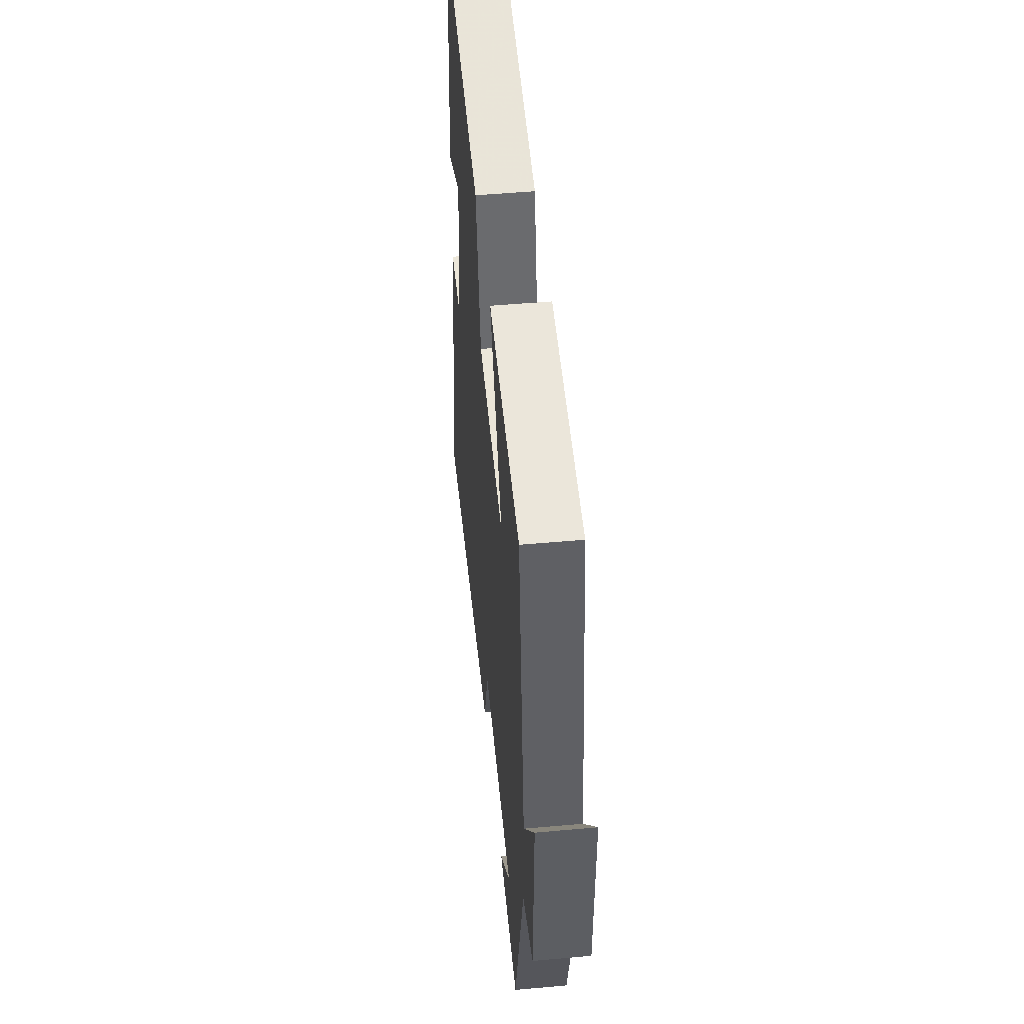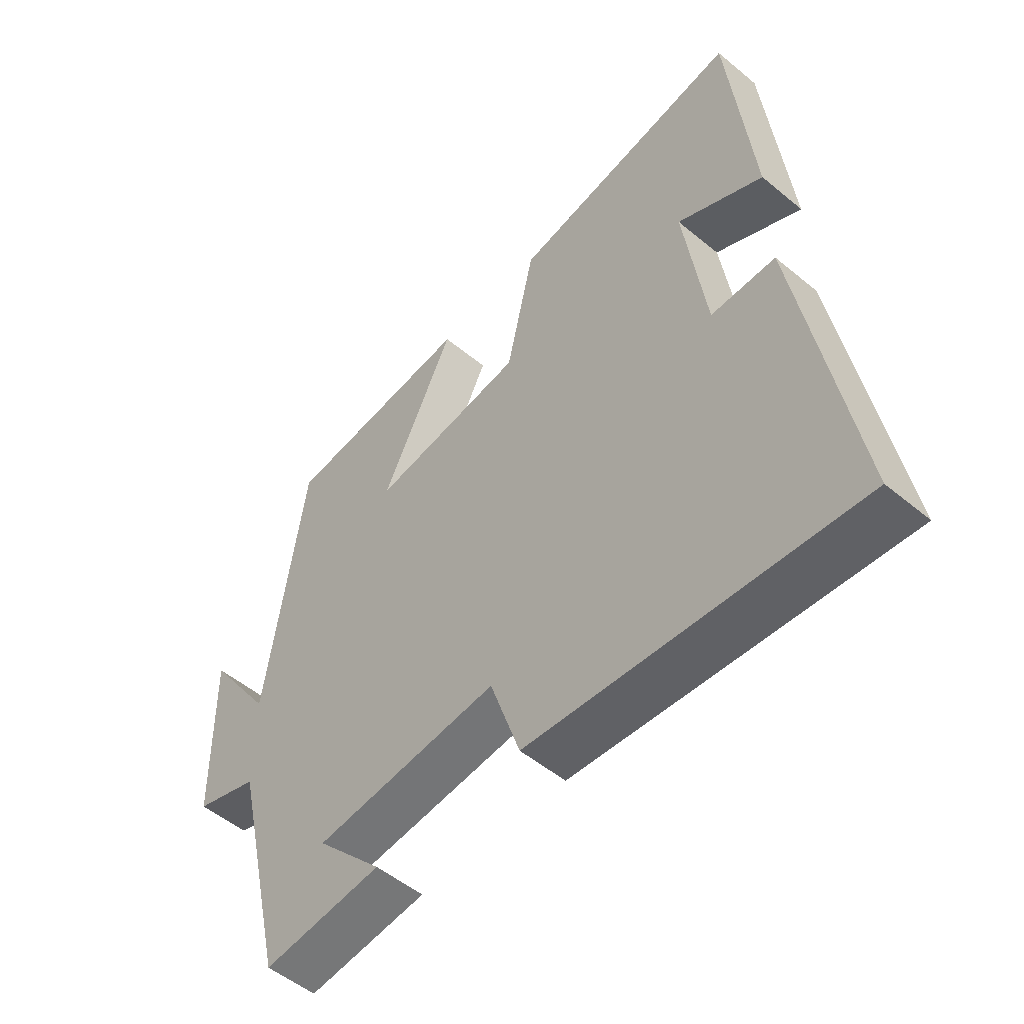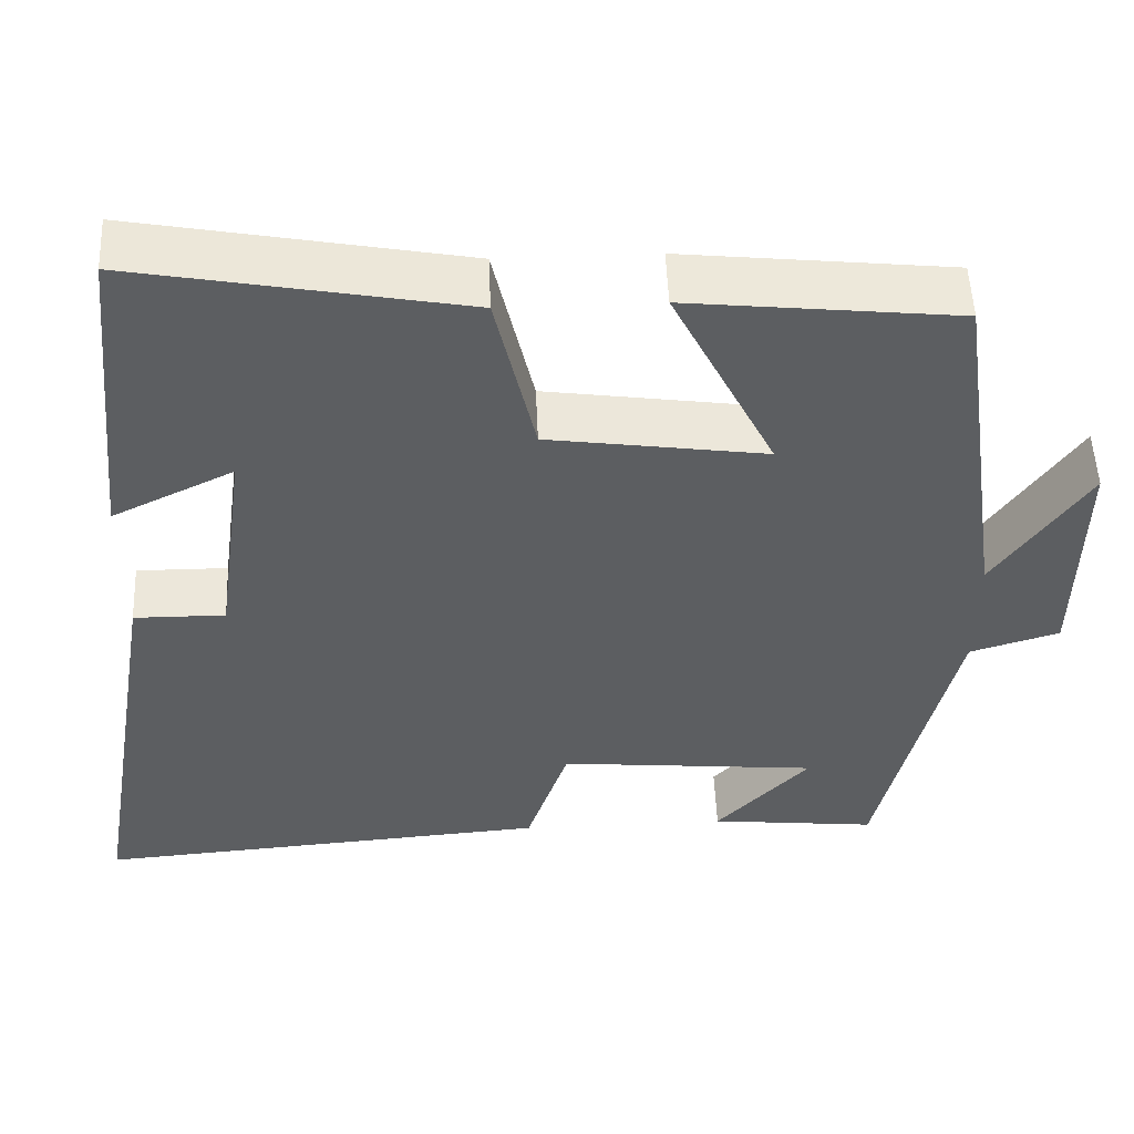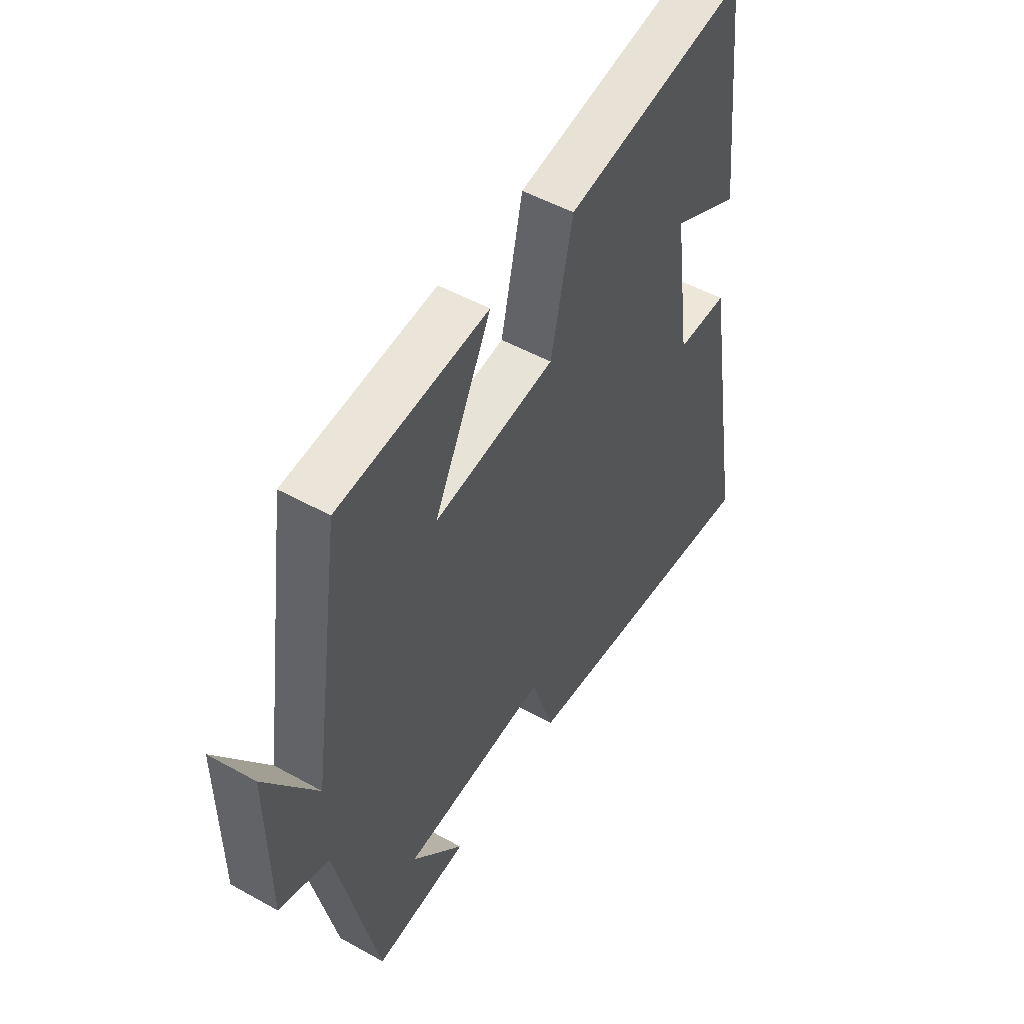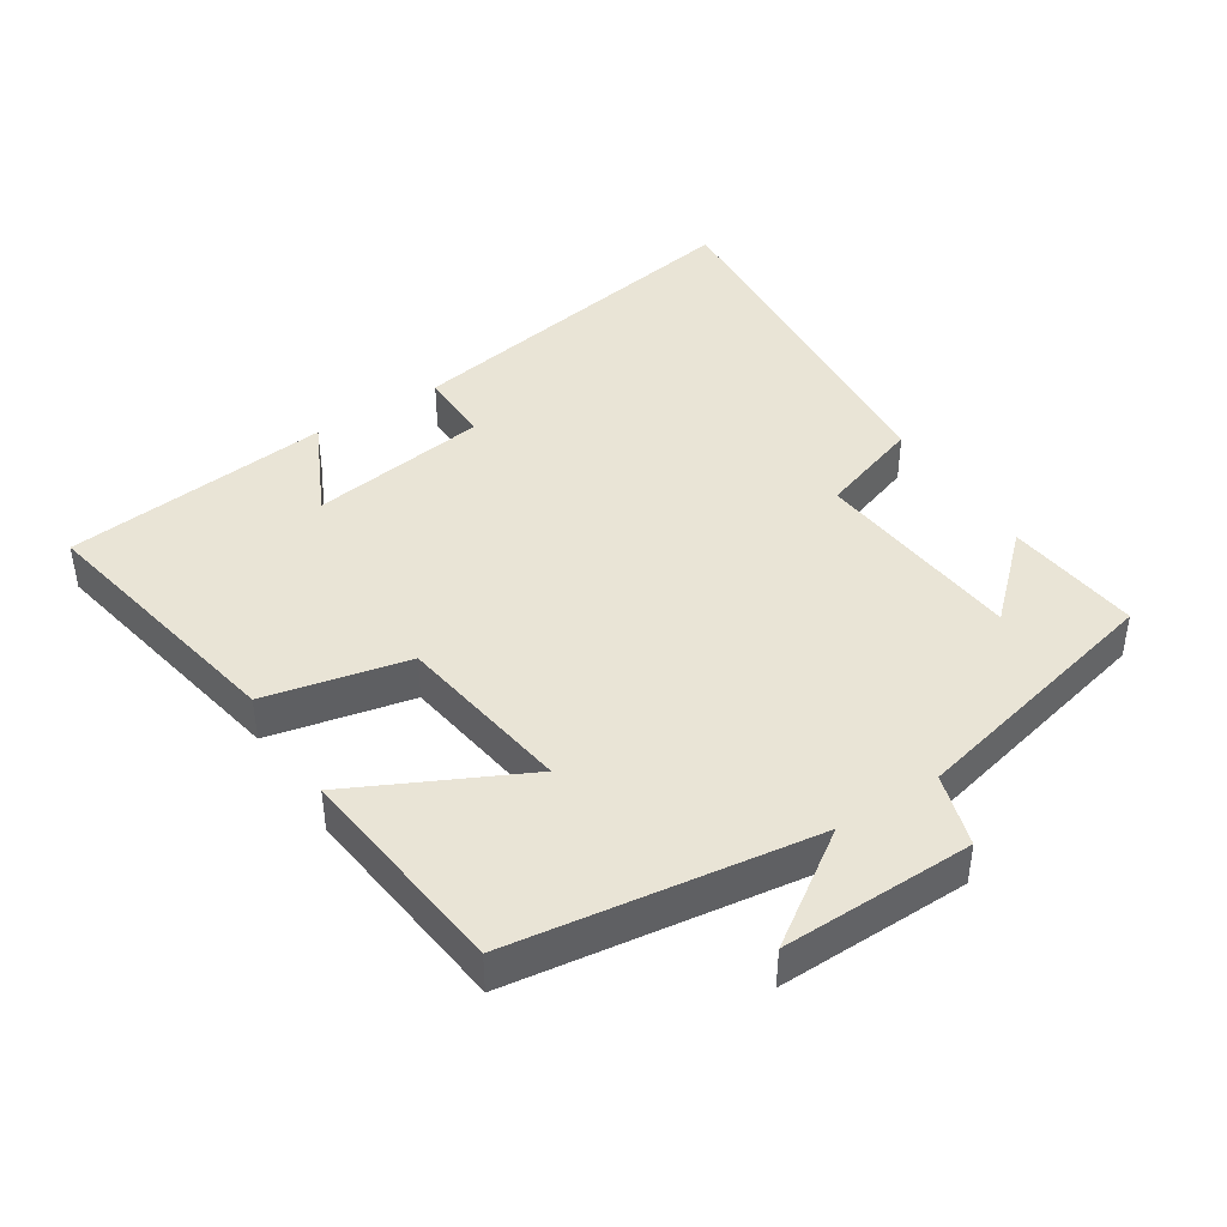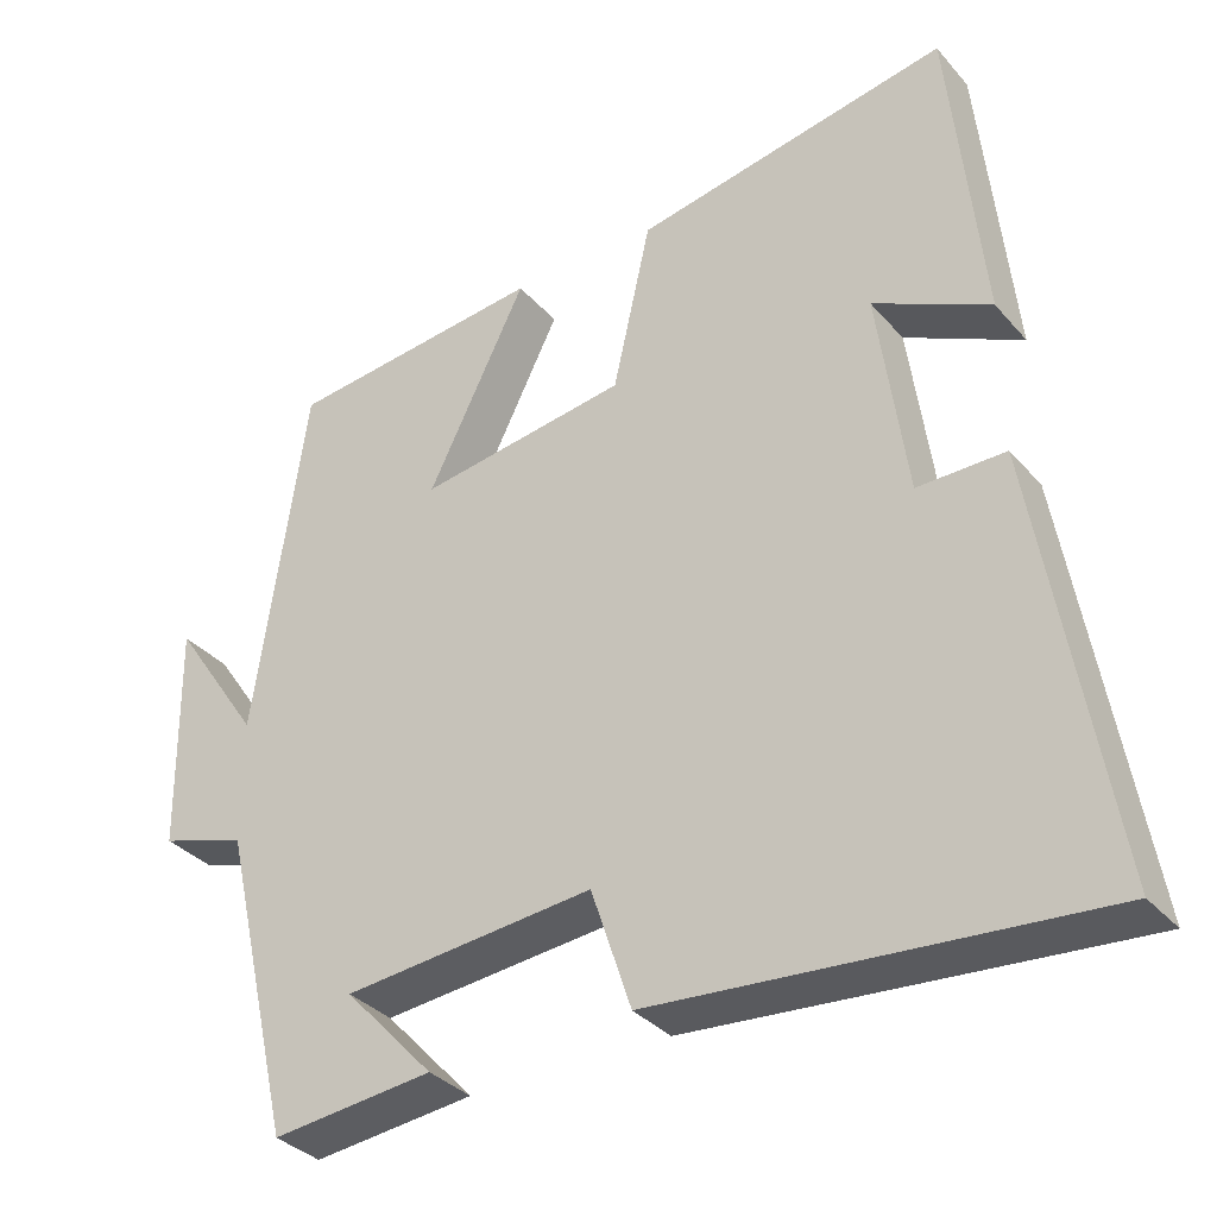
<metadata>
{"format":"obj","ext":"obj","renderer":"f3d","projection":"perspective","resolution":1024,"background":"white","views":[{"elev":49.7,"azim":84.3,"up":"+Z"},{"elev":-52.1,"azim":-131.8,"up":"+Z"},{"elev":52.3,"azim":-2.4,"up":"+Z"},{"elev":50.1,"azim":121.5,"up":"+Z"},{"elev":42.7,"azim":57.1,"up":"+Y"},{"elev":-34.1,"azim":-145.5,"up":"+Z"}]}
</metadata>
<code>
v -0.589 0.07 -0.543
v -0.5 0.07 -0.009
v -0.391 0.07 -0.01
v -0.355 0.07 0.252
v -0.5 0.07 0.181
v -0.46 0.07 0.574
v -0.069 0.07 0.5
v -0.022 0.07 0.29
v 0.238 0.07 0.252
v 0.115 0.07 0.5
v 0.436 0.07 0.465
v 0.5 0.07 0.019
v 0.611 0.07 0.182
v 0.607 0.07 -0.102
v 0.5 0.07 -0.135
v 0.41 0.07 -0.522
v 0.209 0.07 -0.5
v 0.321 0.07 -0.38
v 0.009 0.07 -0.35
v -0.041 0.07 -0.5
v -0.589 0 -0.543
v -0.5 0 -0.009
v -0.391 0 -0.01
v -0.355 0 0.252
v -0.5 0 0.181
v -0.46 0 0.574
v -0.069 0 0.5
v -0.022 0 0.29
v 0.238 0 0.252
v 0.115 0 0.5
v 0.436 0 0.465
v 0.5 0 0.019
v 0.611 0 0.182
v 0.607 0 -0.102
v 0.5 0 -0.135
v 0.41 0 -0.522
v 0.209 0 -0.5
v 0.321 0 -0.38
v 0.009 0 -0.35
v -0.041 0 -0.5
f 1 2 3
f 20 1 3
f 19 20 3
f 18 19 3 4
f 16 17 18
f 15 16 18
f 15 18 4
f 12 13 14 15
f 11 12 15
f 10 11 15
f 9 10 15
f 8 9 15 4
f 7 8 4
f 4 5 6 7
f 23 22 21
f 23 21 40
f 23 40 39
f 24 23 39 38
f 38 37 36
f 38 36 35
f 24 38 35
f 35 34 33 32
f 35 32 31
f 35 31 30
f 35 30 29
f 24 35 29 28
f 24 28 27
f 27 26 25 24
f 1 21 22 2
f 2 22 23 3
f 3 23 24 4
f 4 24 25 5
f 5 25 26 6
f 6 26 27 7
f 7 27 28 8
f 8 28 29 9
f 9 29 30 10
f 10 30 31 11
f 11 31 32 12
f 12 32 33 13
f 13 33 34 14
f 14 34 35 15
f 15 35 36 16
f 16 36 37 17
f 17 37 38 18
f 18 38 39 19
f 19 39 40 20
f 20 40 21 1

</code>
